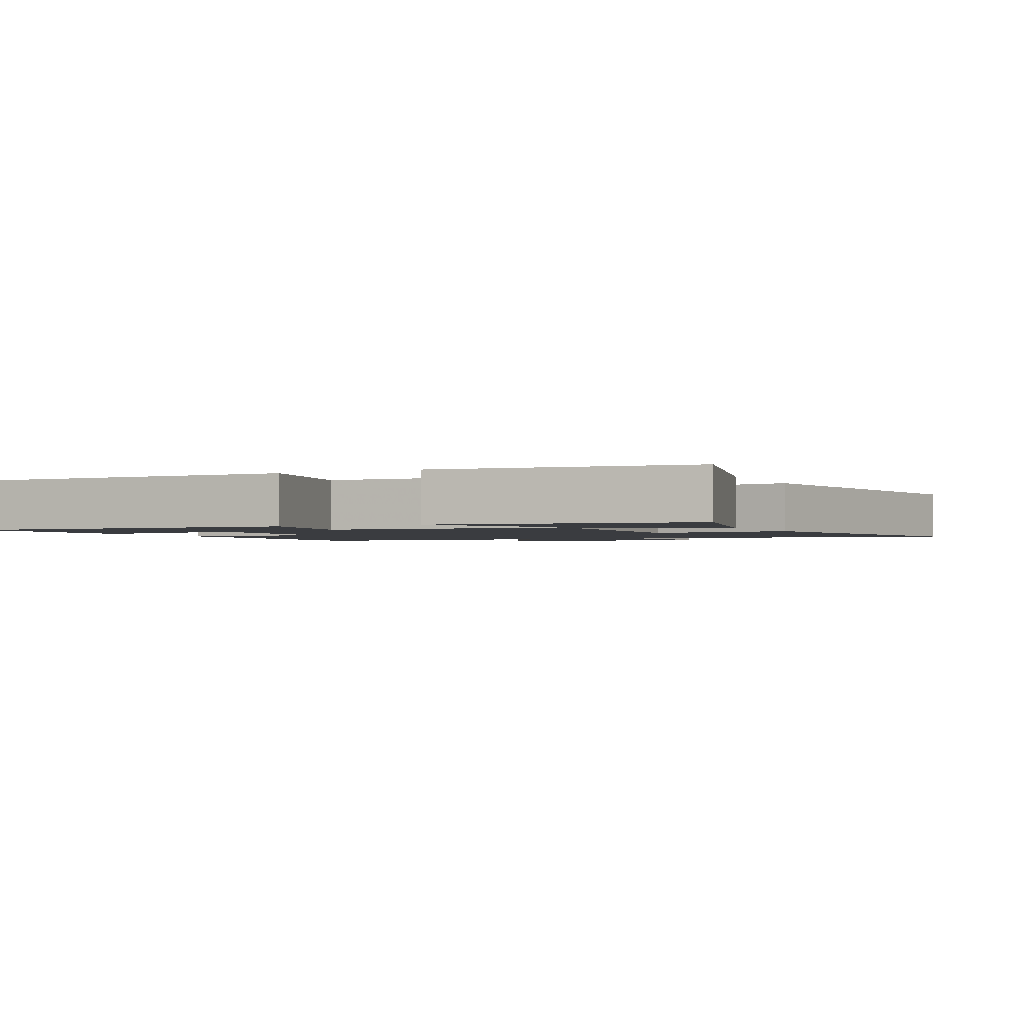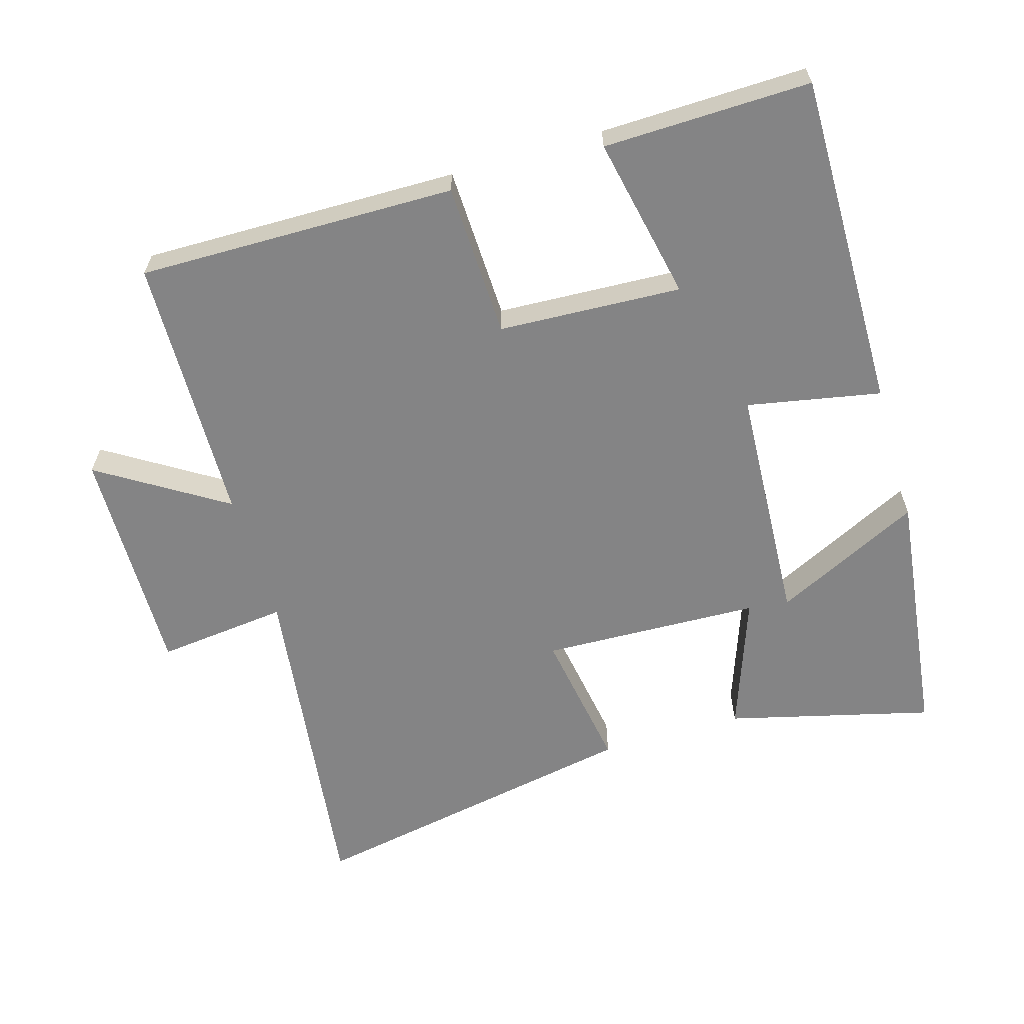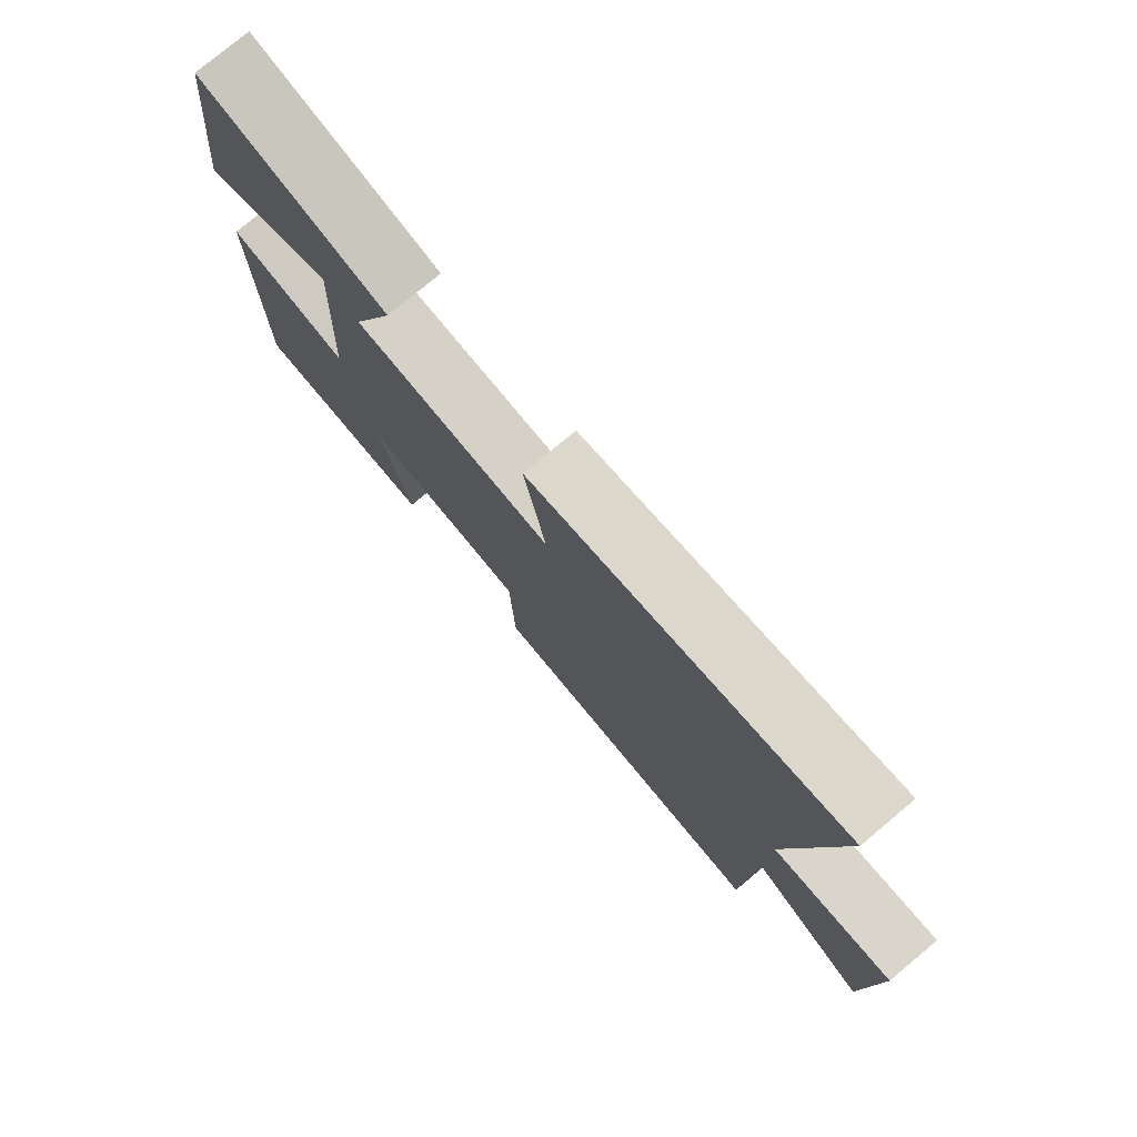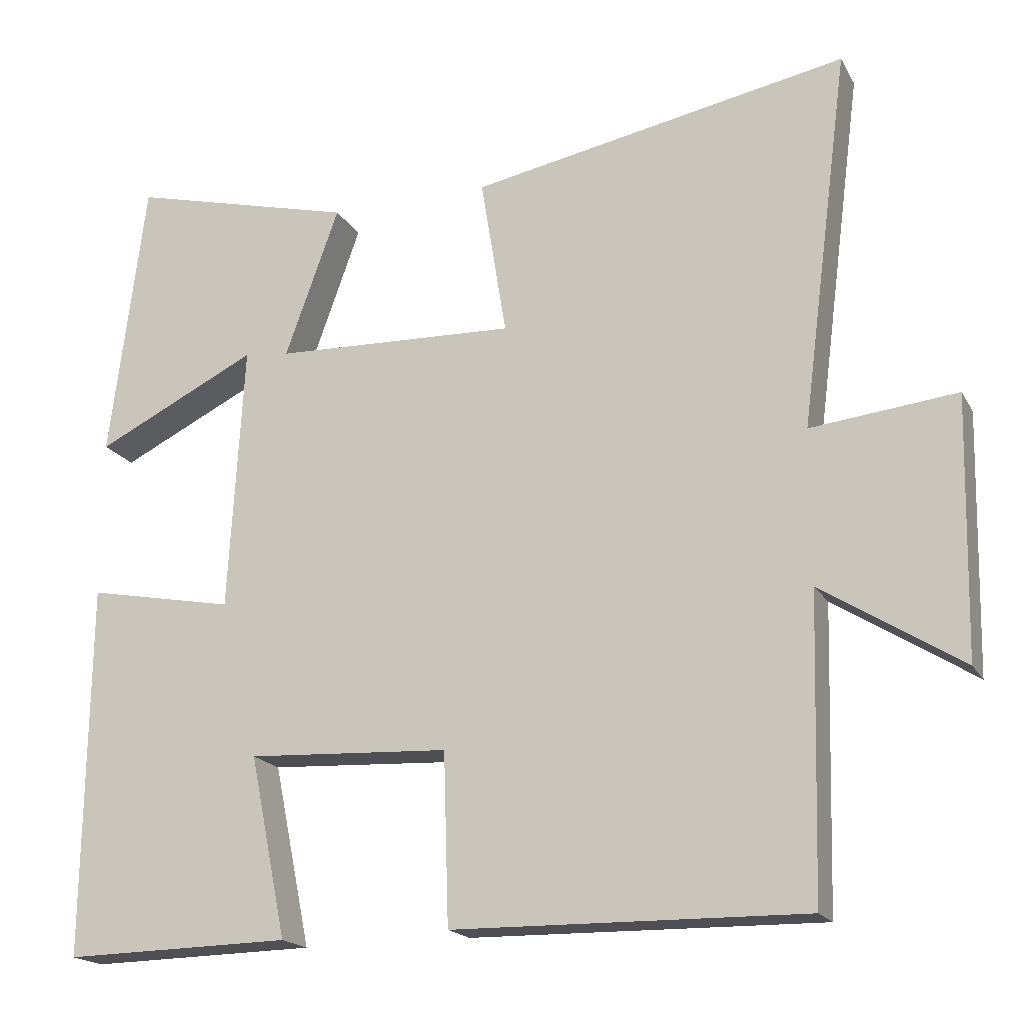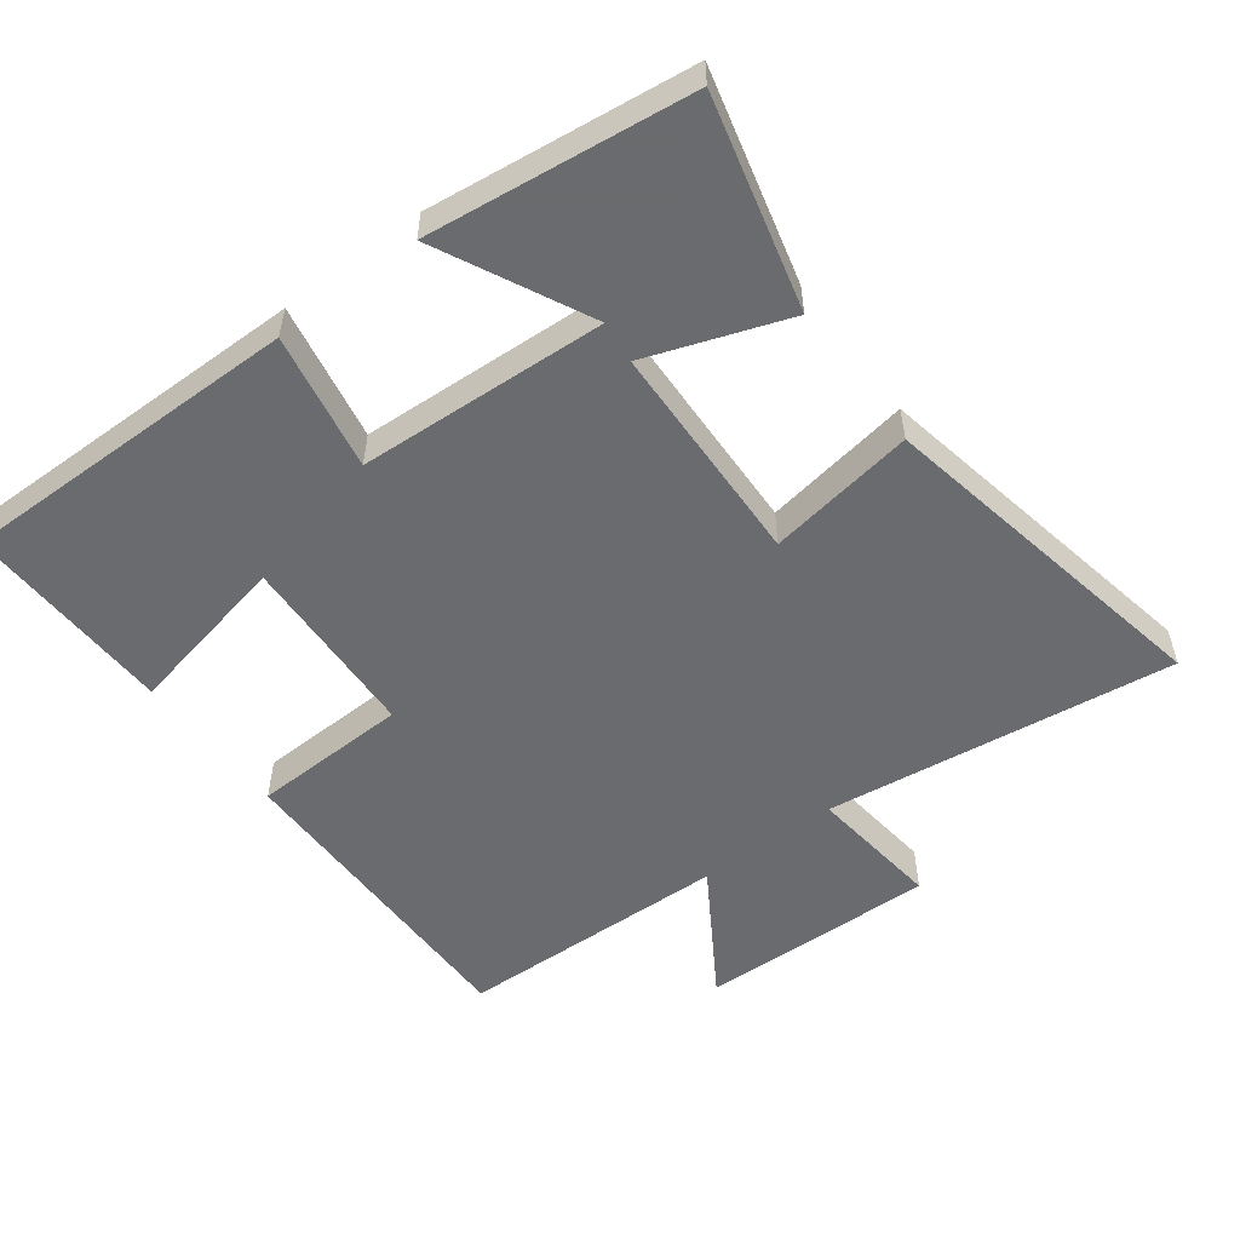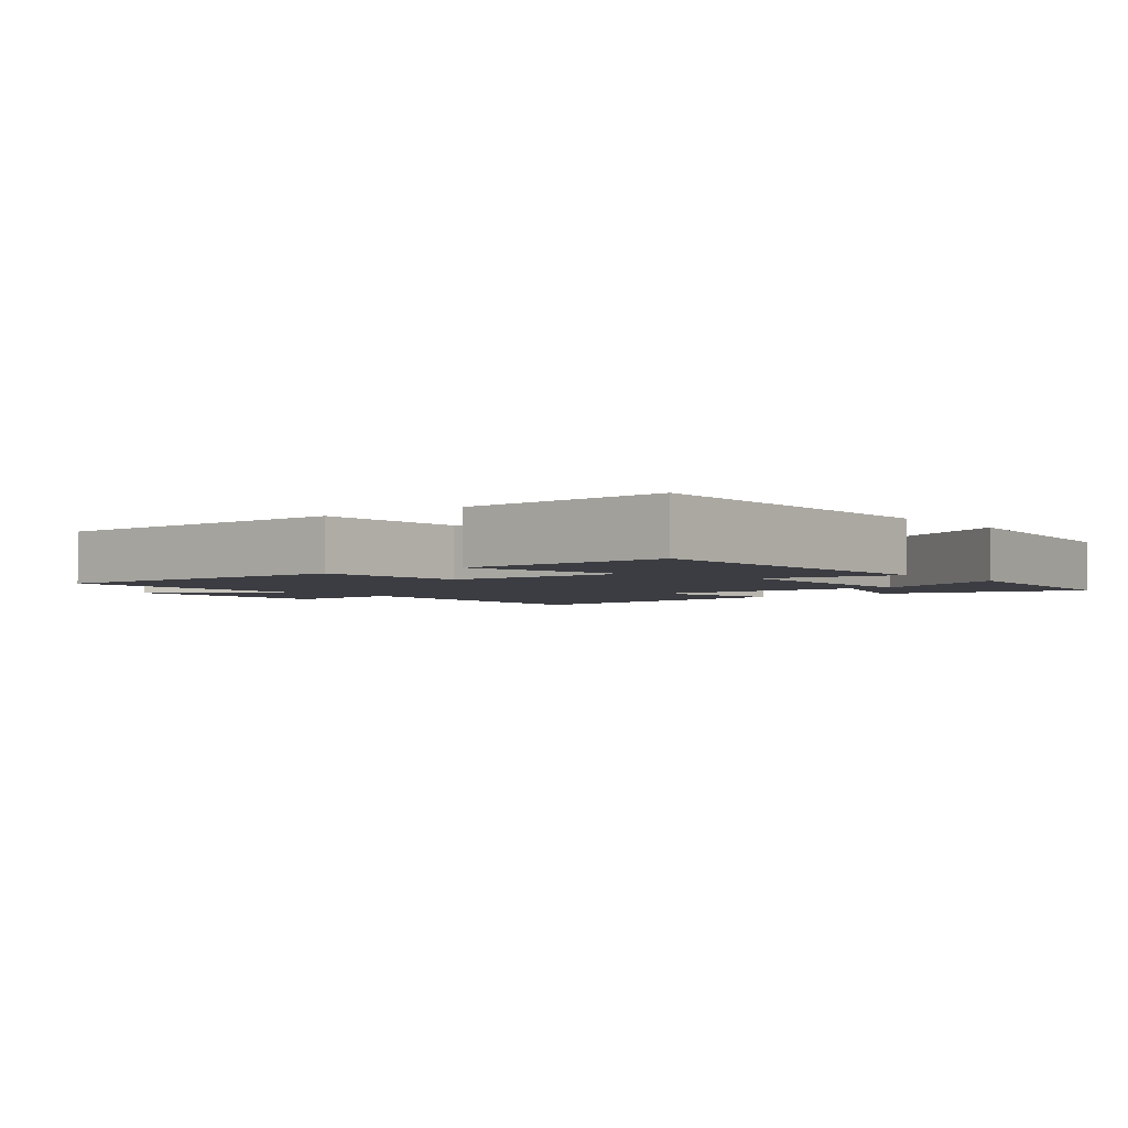
<metadata>
{"format":"obj","ext":"obj","renderer":"f3d","projection":"perspective","resolution":1024,"background":"white","views":[{"elev":-1.8,"azim":-64.3,"up":"+Y"},{"elev":-61.5,"azim":-163.4,"up":"+Y"},{"elev":78.0,"azim":50.2,"up":"+Z"},{"elev":-18.6,"azim":21.3,"up":"+Z"},{"elev":-53.3,"azim":-52.9,"up":"+Y"},{"elev":-2.9,"azim":-140.5,"up":"+Y"}]}
</metadata>
<code>
v 0.565 0.07 0.594
v 0.5 0.07 0.092
v 0.693 0.07 0.113
v 0.685 0.07 -0.229
v 0.5 0.07 -0.112
v 0.489 0.07 -0.507
v 0.023 0.07 -0.5
v 0.016 0.07 -0.274
v -0.252 0.07 -0.26
v -0.203 0.07 -0.5
v -0.505 0.07 -0.506
v -0.5 0.07 -0.011
v -0.304 0.07 -0.049
v -0.284 0.07 0.307
v -0.5 0.07 0.201
v -0.453 0.07 0.577
v -0.152 0.07 0.5
v -0.224 0.07 0.3
v 0.098 0.07 0.288
v 0.064 0.07 0.5
v 0.565 0 0.594
v 0.5 0 0.092
v 0.693 0 0.113
v 0.685 0 -0.229
v 0.5 0 -0.112
v 0.489 0 -0.507
v 0.023 0 -0.5
v 0.016 0 -0.274
v -0.252 0 -0.26
v -0.203 0 -0.5
v -0.505 0 -0.506
v -0.5 0 -0.011
v -0.304 0 -0.049
v -0.284 0 0.307
v -0.5 0 0.201
v -0.453 0 0.577
v -0.152 0 0.5
v -0.224 0 0.3
v 0.098 0 0.288
v 0.064 0 0.5
f 19 20 1 2
f 18 19 2
f 16 17 18
f 14 15 16
f 14 16 18
f 13 14 18 2
f 11 12 13
f 10 11 13
f 9 10 13
f 13 2 3
f 9 13 3
f 8 9 3
f 5 6 7 8
f 3 4 5
f 3 5 8
f 22 21 40 39
f 22 39 38
f 38 37 36
f 36 35 34
f 38 36 34
f 22 38 34 33
f 33 32 31
f 33 31 30
f 33 30 29
f 23 22 33
f 23 33 29
f 23 29 28
f 28 27 26 25
f 25 24 23
f 28 25 23
f 1 21 22 2
f 2 22 23 3
f 3 23 24 4
f 4 24 25 5
f 5 25 26 6
f 6 26 27 7
f 7 27 28 8
f 8 28 29 9
f 9 29 30 10
f 10 30 31 11
f 11 31 32 12
f 12 32 33 13
f 13 33 34 14
f 14 34 35 15
f 15 35 36 16
f 16 36 37 17
f 17 37 38 18
f 18 38 39 19
f 19 39 40 20
f 20 40 21 1

</code>
